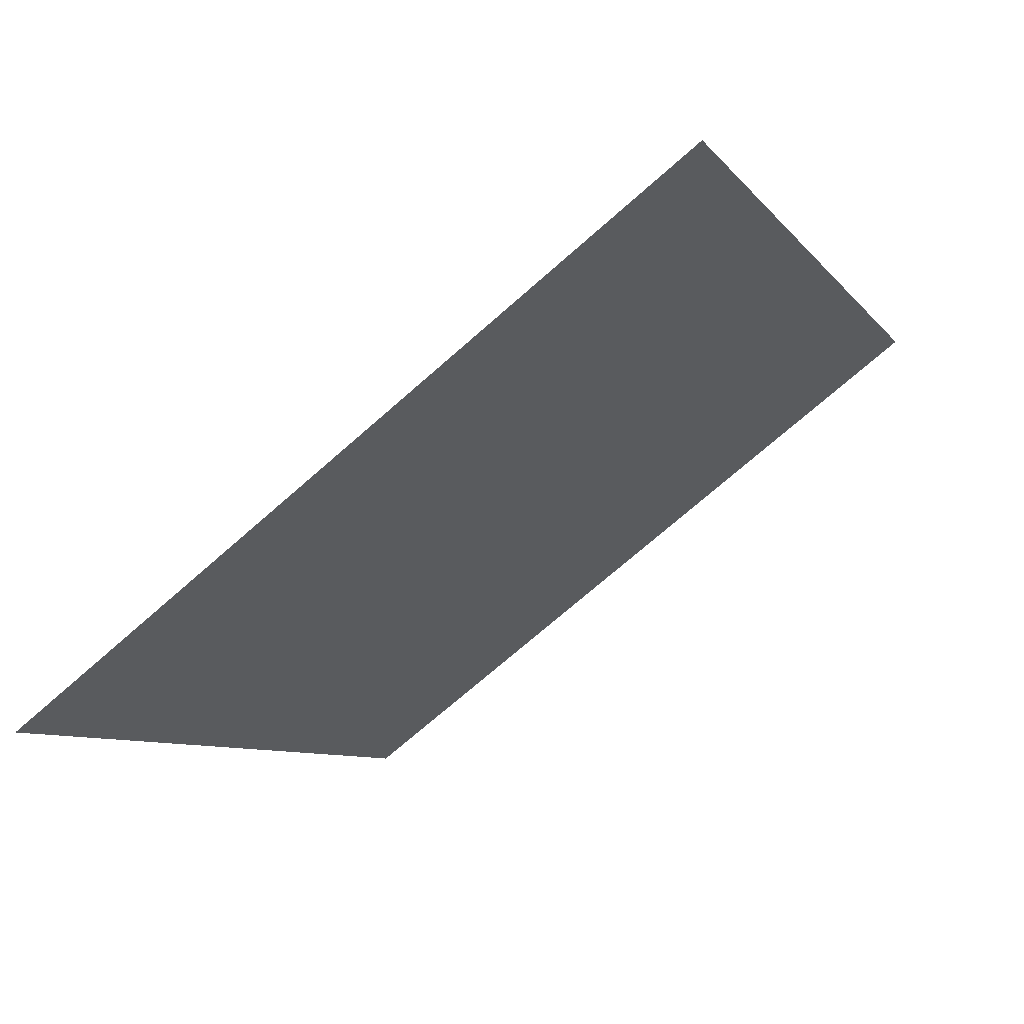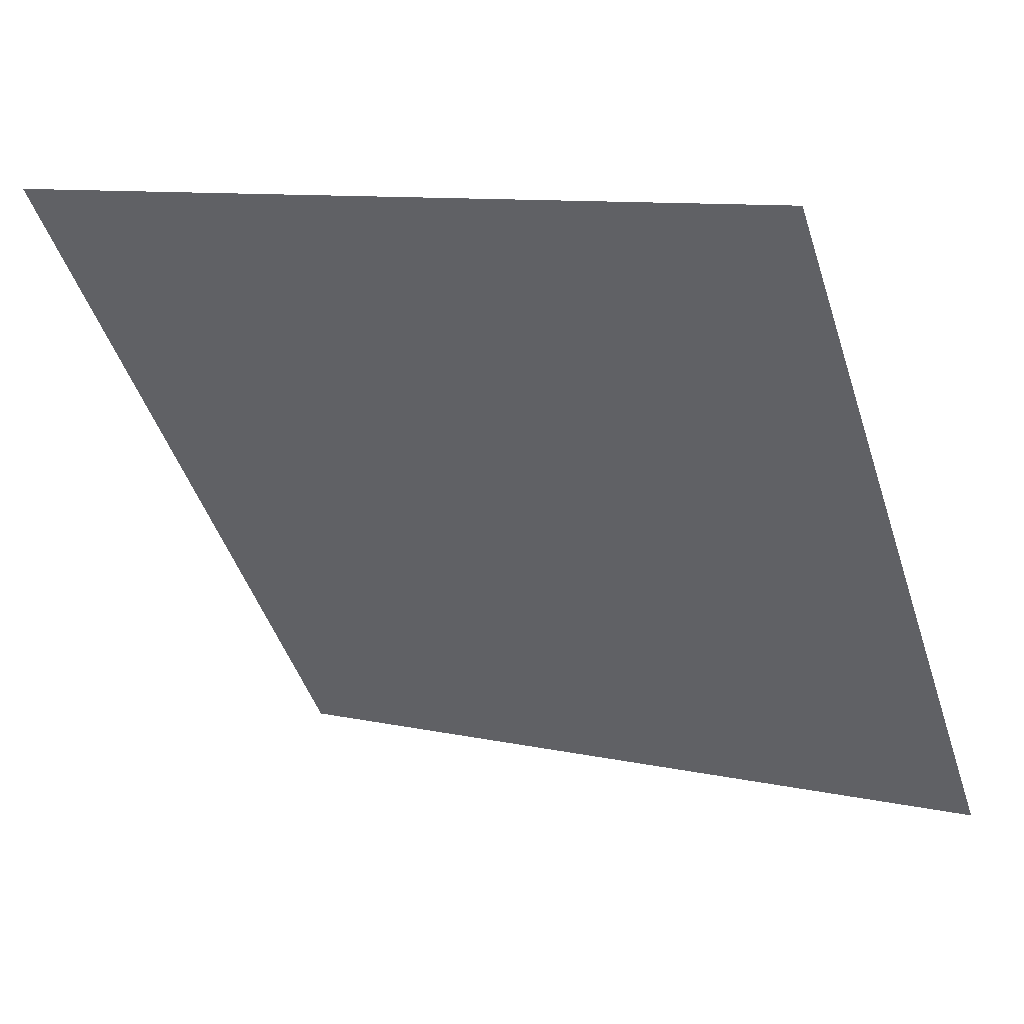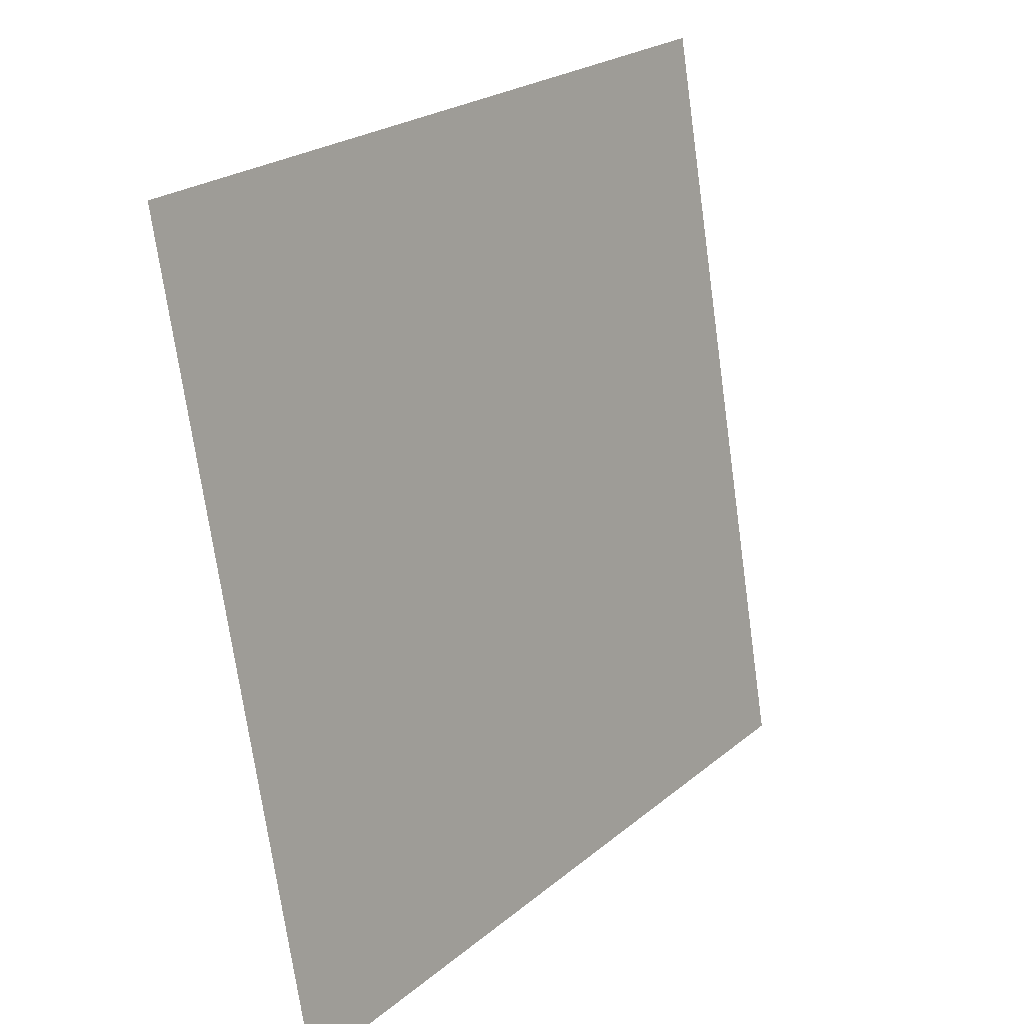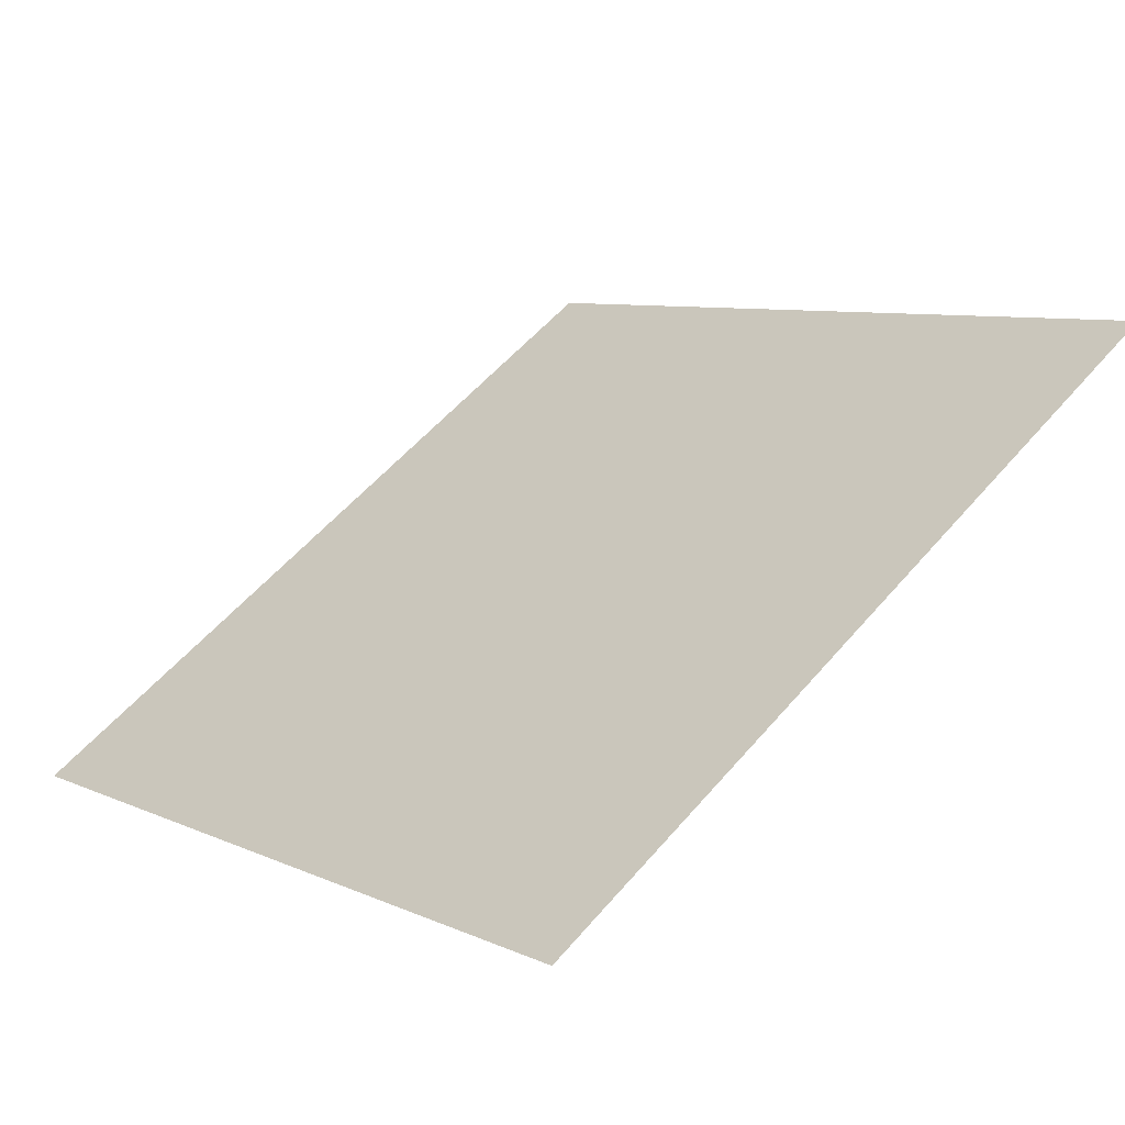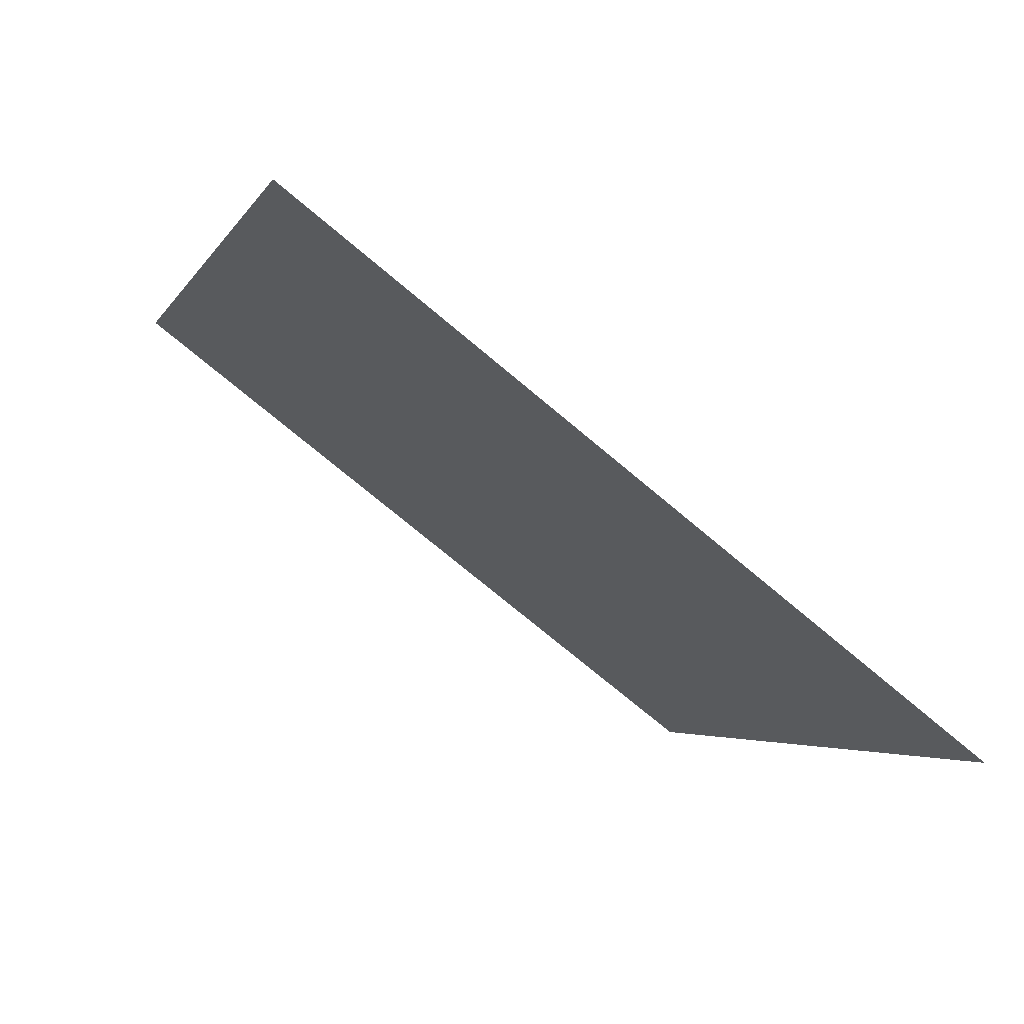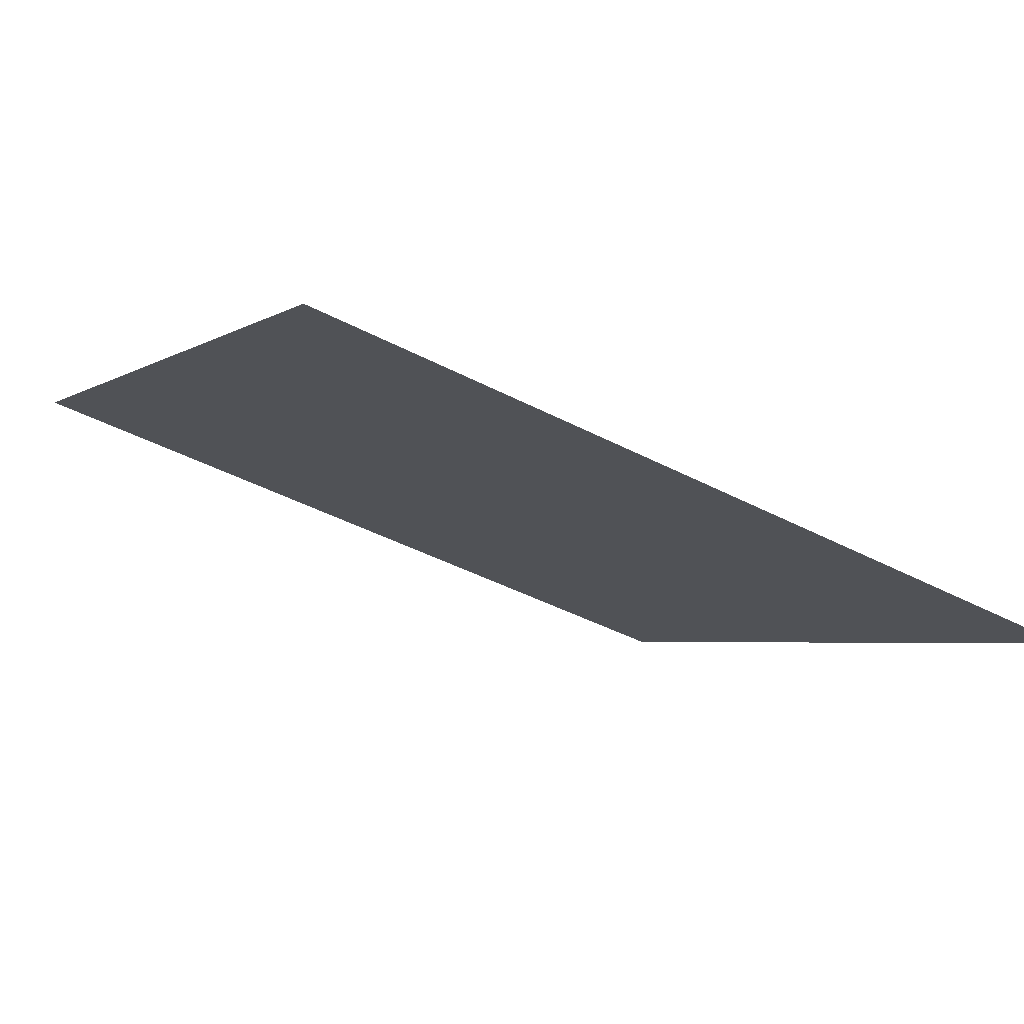
<metadata>
{"format":"obj","ext":"obj","renderer":"f3d","projection":"perspective","resolution":1024,"background":"white","views":[{"elev":-6.8,"azim":-68.3,"up":"+Y"},{"elev":11.1,"azim":-151.7,"up":"+Z"},{"elev":-72.9,"azim":96.6,"up":"+Z"},{"elev":57.5,"azim":-49.6,"up":"+Y"},{"elev":-5.2,"azim":74.4,"up":"+Y"},{"elev":-45.0,"azim":148.4,"up":"+Y"}]}
</metadata>
<code>
v -0.05711 0.8463 0.5865
v -0.06367 0.8465 0.5866
v -0.06355 0.8504 0.5918
v -0.05699 0.8502 0.5918
f 4 3 2 1

</code>
